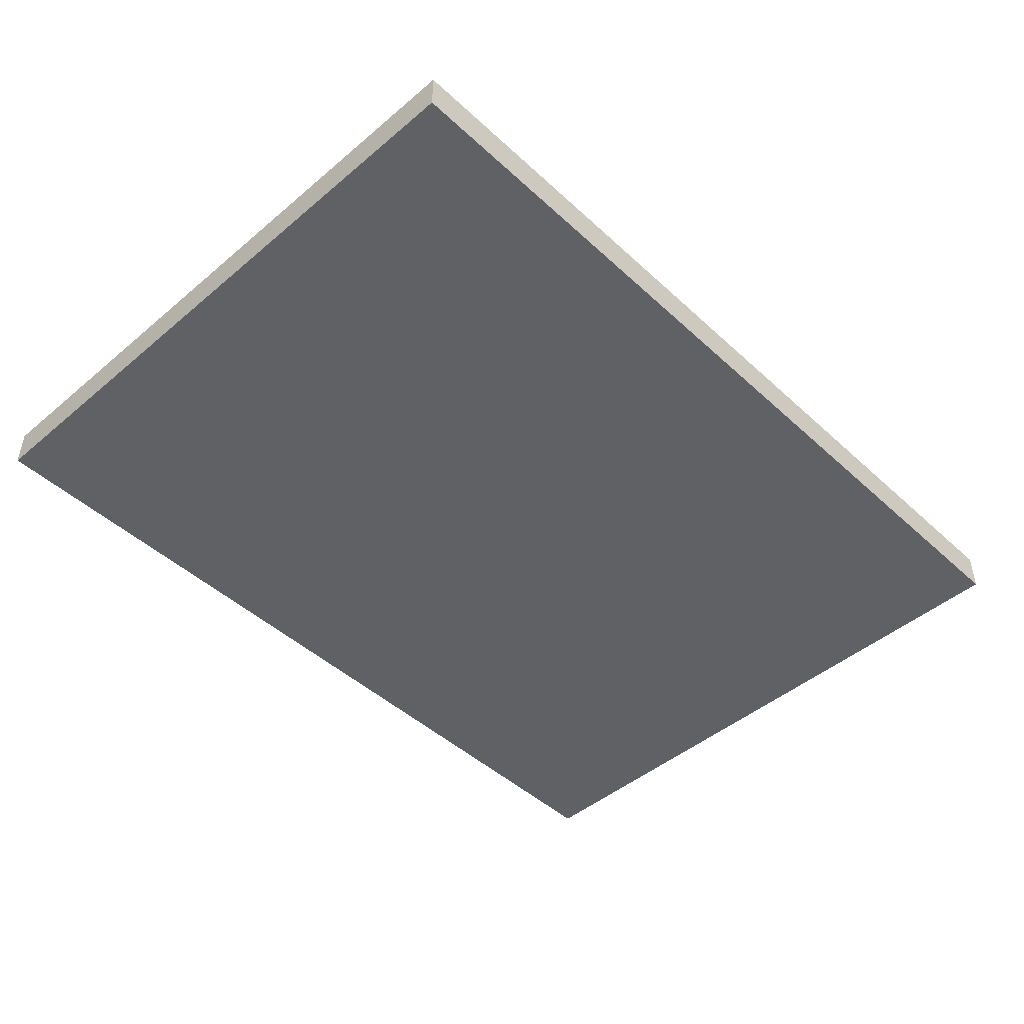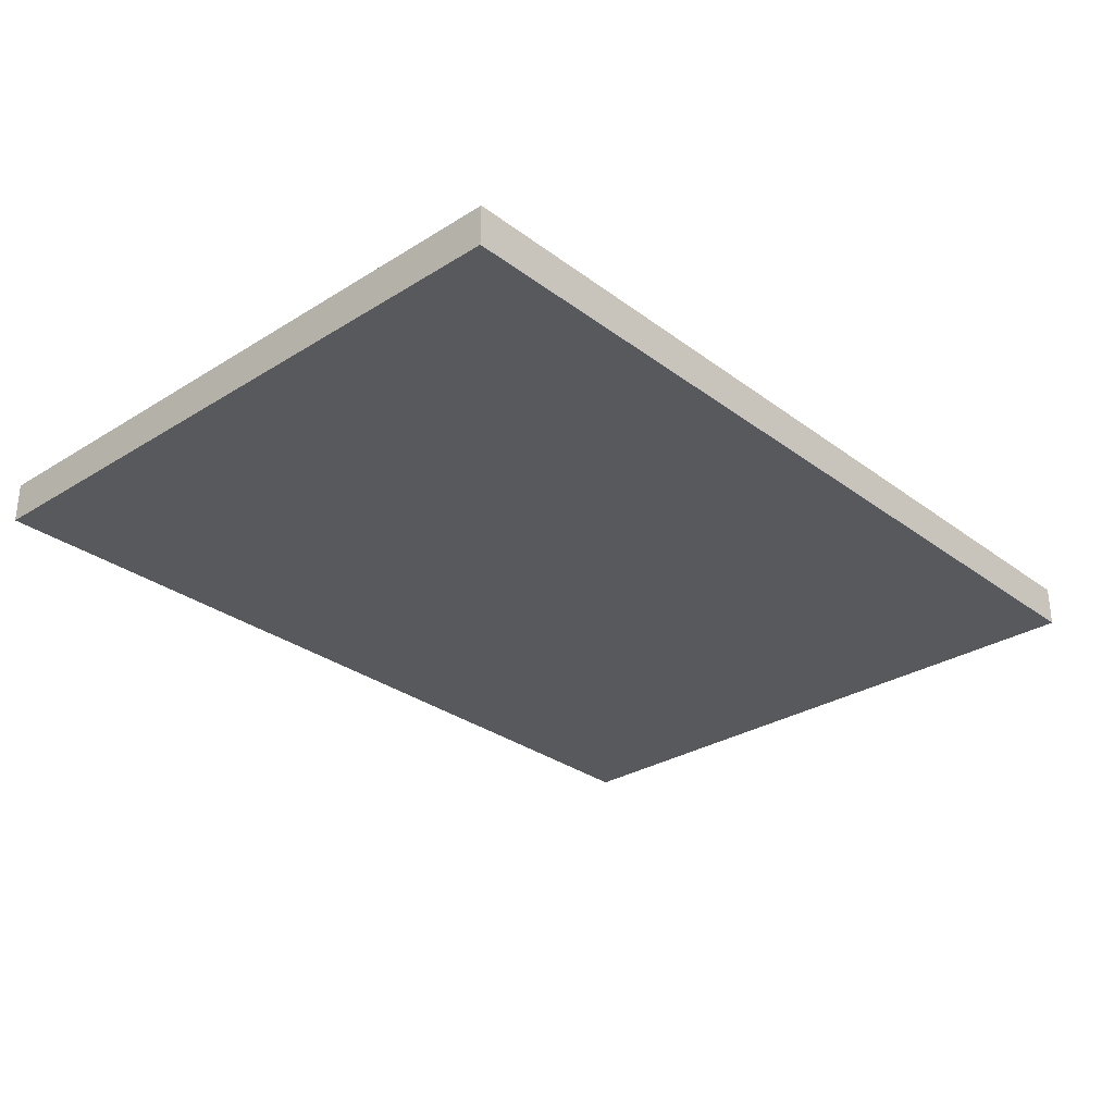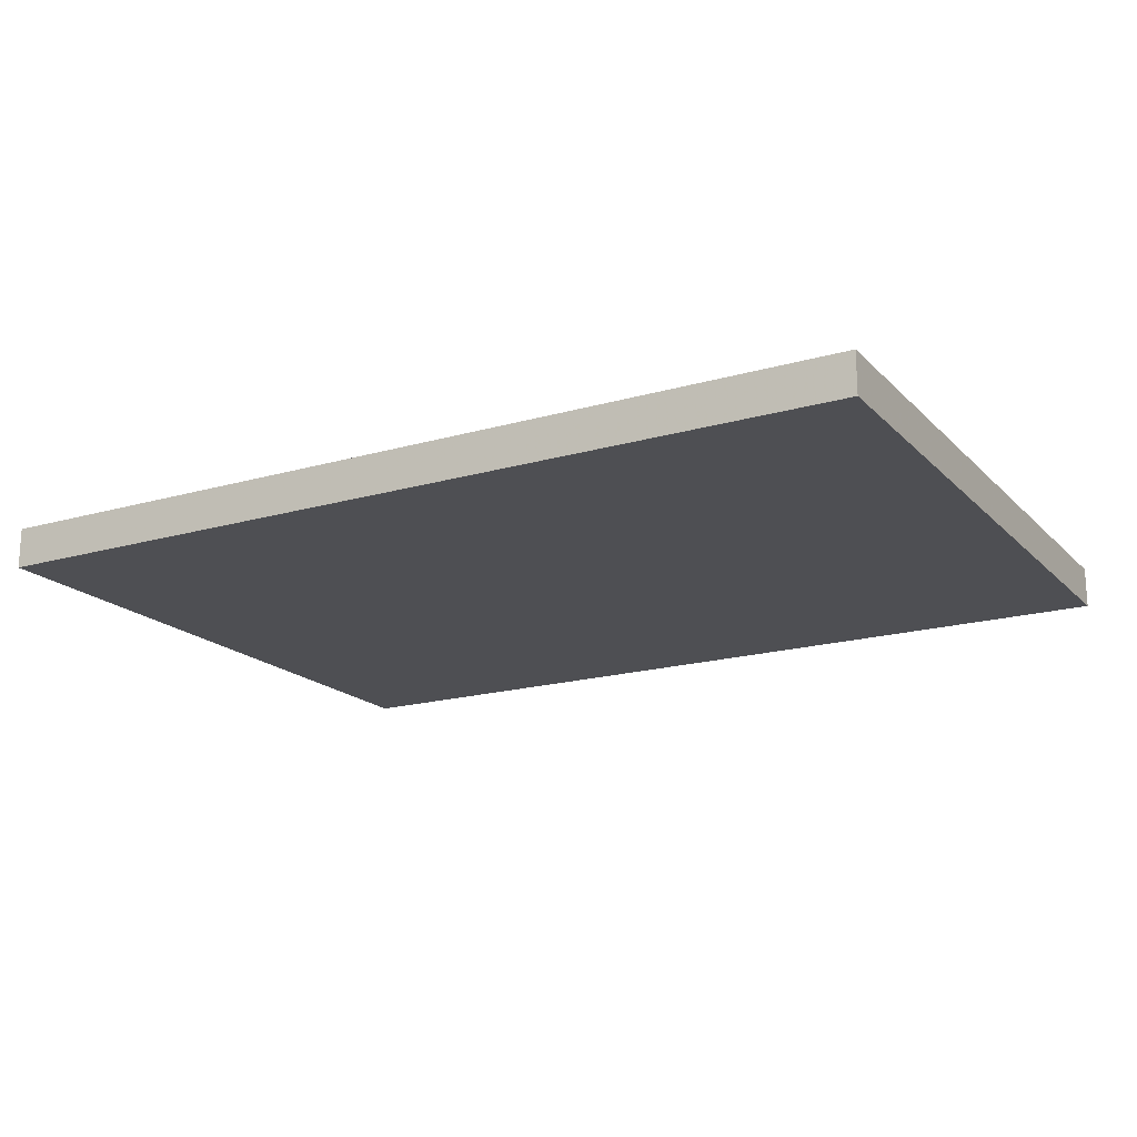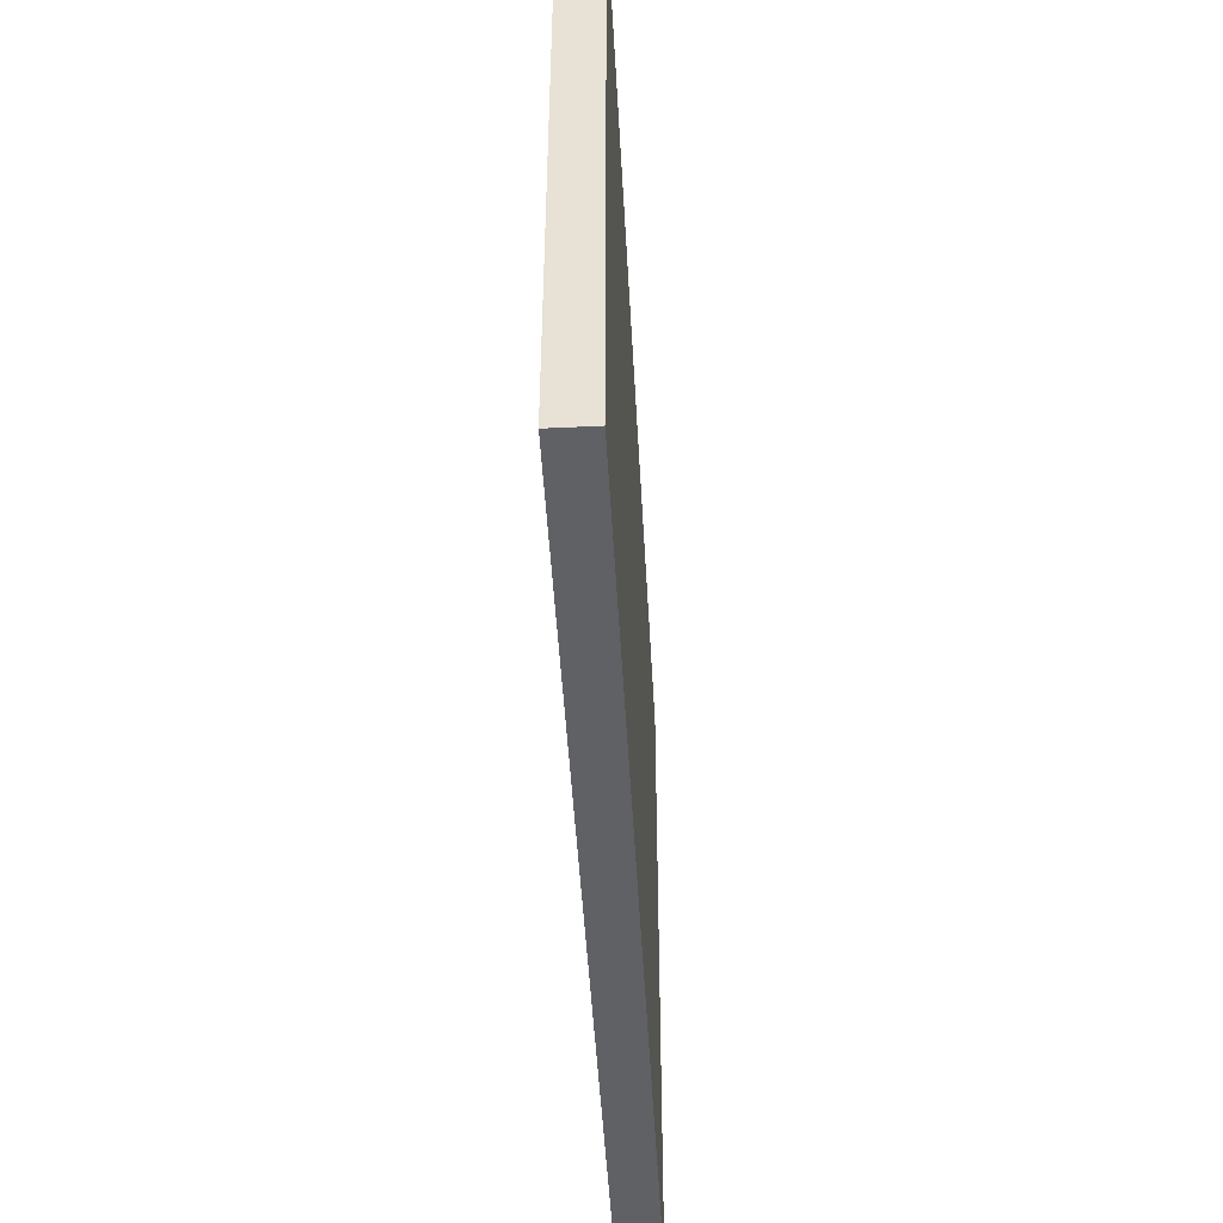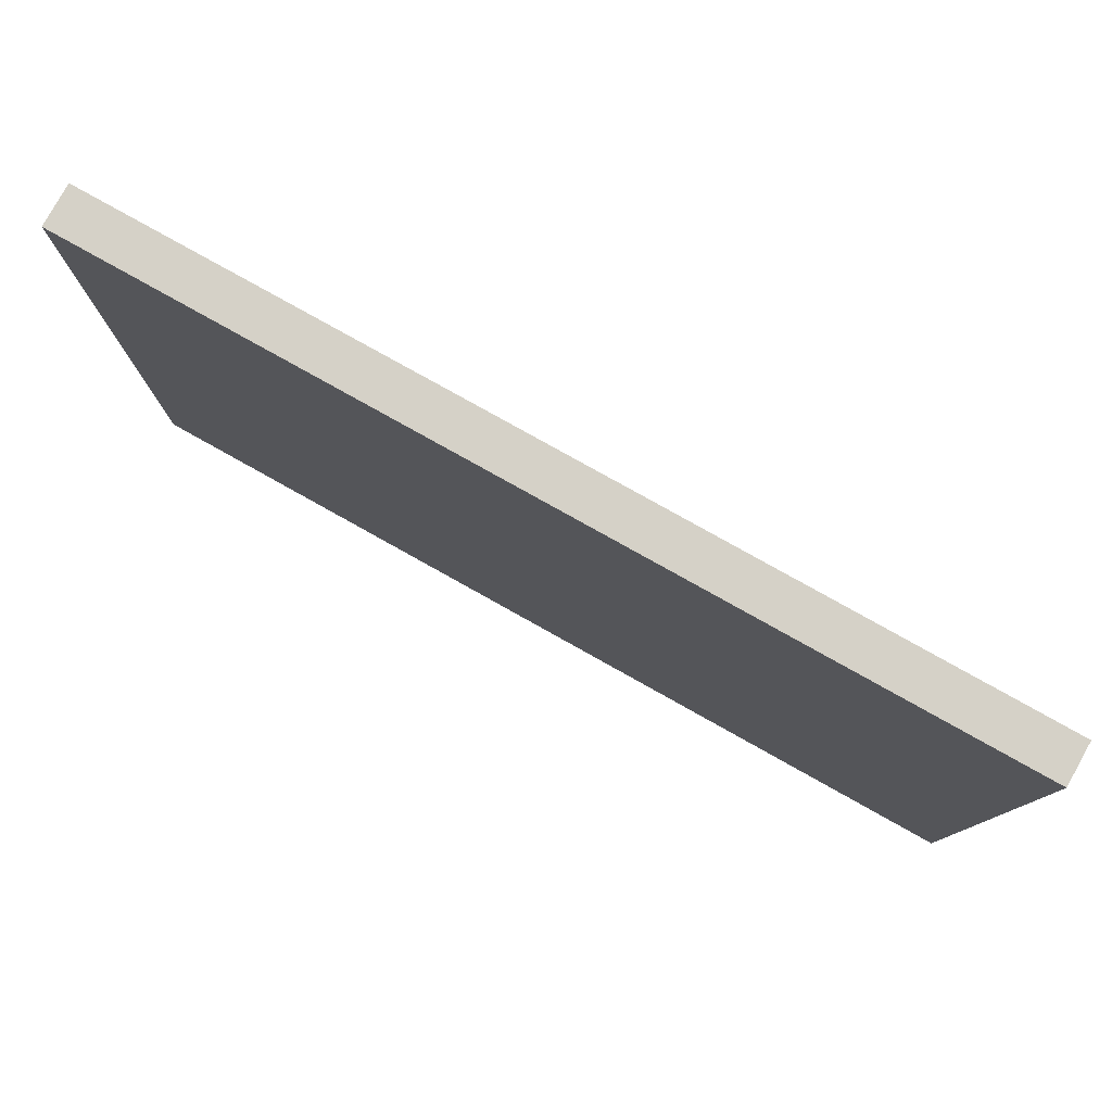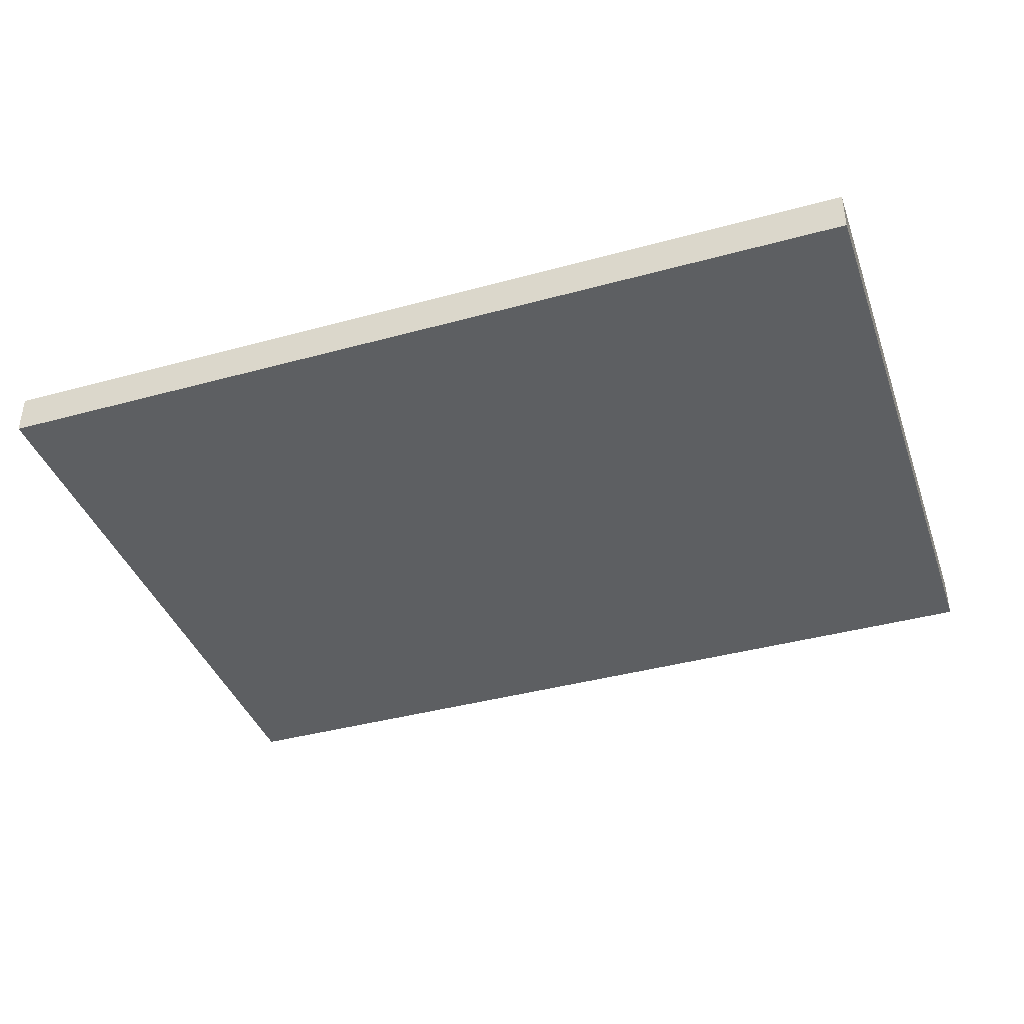
<metadata>
{"format":"obj","ext":"obj","renderer":"f3d","projection":"perspective","resolution":1024,"background":"white","views":[{"elev":-46.4,"azim":133.8,"up":"+Y"},{"elev":-29.6,"azim":-47.5,"up":"+Y"},{"elev":-18.2,"azim":29.3,"up":"+Y"},{"elev":-47.8,"azim":-86.9,"up":"+Z"},{"elev":79.5,"azim":29.2,"up":"+Z"},{"elev":-39.7,"azim":-161.2,"up":"+Y"}]}
</metadata>
<code>
g dim_0_
v 1.1 0.1 -0.8
v -1.1 0.1 -0.8
v 1.1 0.1 0.8
v -1.1 0.1 0.8
v 1.1 0 -0.8
v -1.1 0 -0.8
v 1.1 0 0.8
v -1.1 0 0.8
v 1.1 0 -0.8
v -1.1 0 -0.8
v 1.1 0.1 -0.8
v -1.1 0.1 -0.8
v 1.1 0 -0.8
v 1.1 0 0.8
v 1.1 0.1 -0.8
v 1.1 0.1 0.8
v 1.1 0 0.8
v -1.1 0 0.8
v 1.1 0.1 0.8
v -1.1 0.1 0.8
v -1.1 0 -0.8
v -1.1 0 0.8
v -1.1 0.1 -0.8
v -1.1 0.1 0.8
f 1 2 3
f 3 2 4
f 6 5 7
f 6 7 8
f 9 10 11
f 11 10 12
f 14 13 15
f 14 15 16
f 18 17 19
f 18 19 20
f 21 22 23
f 23 22 24

</code>
